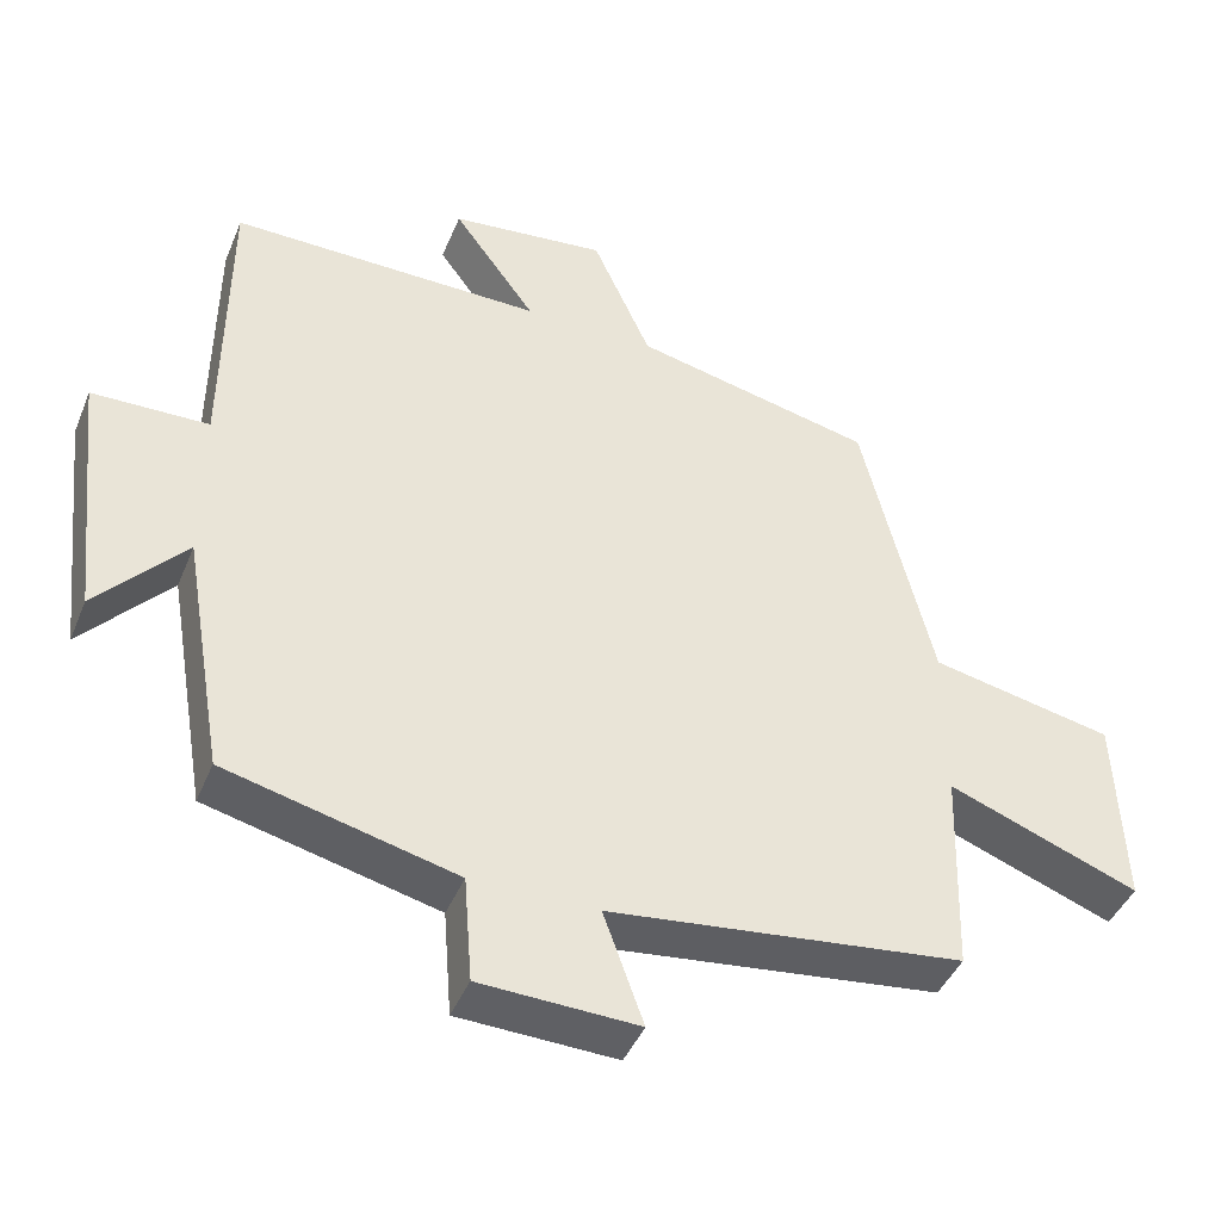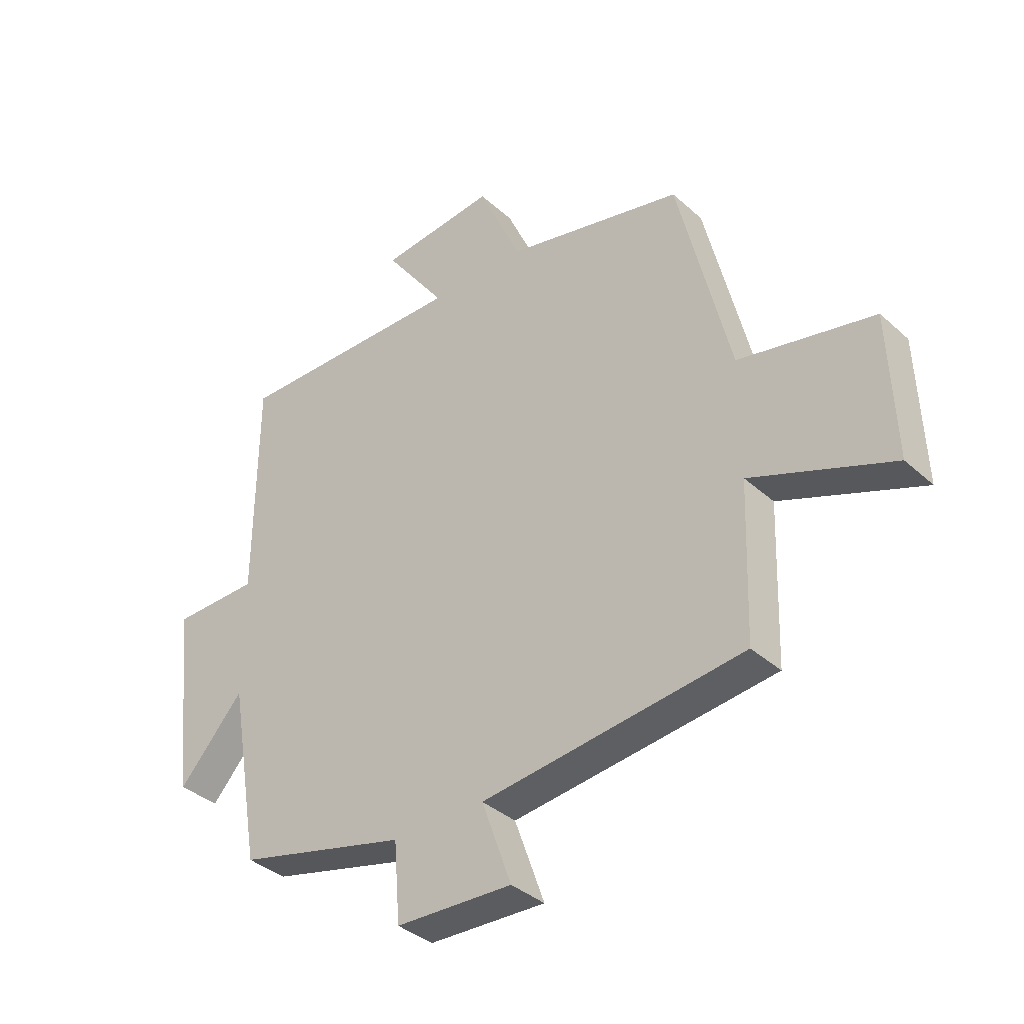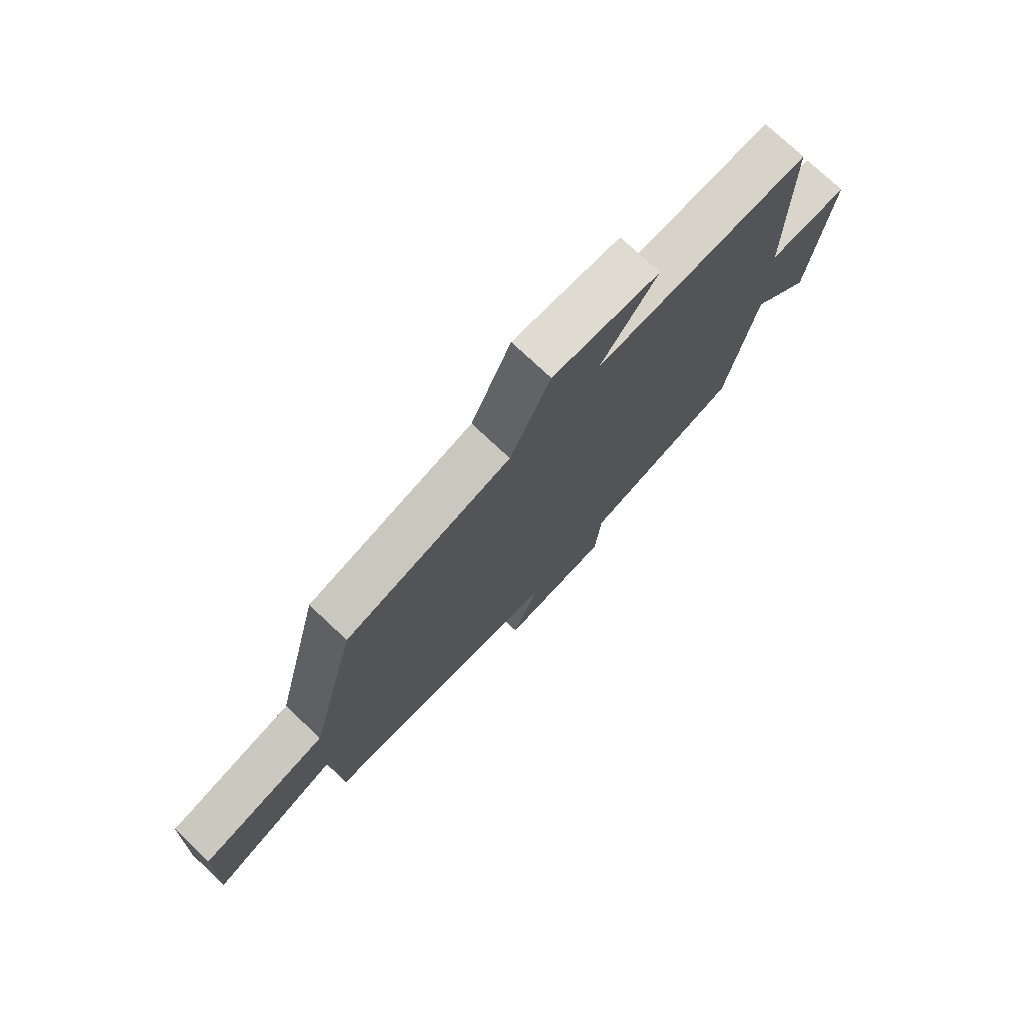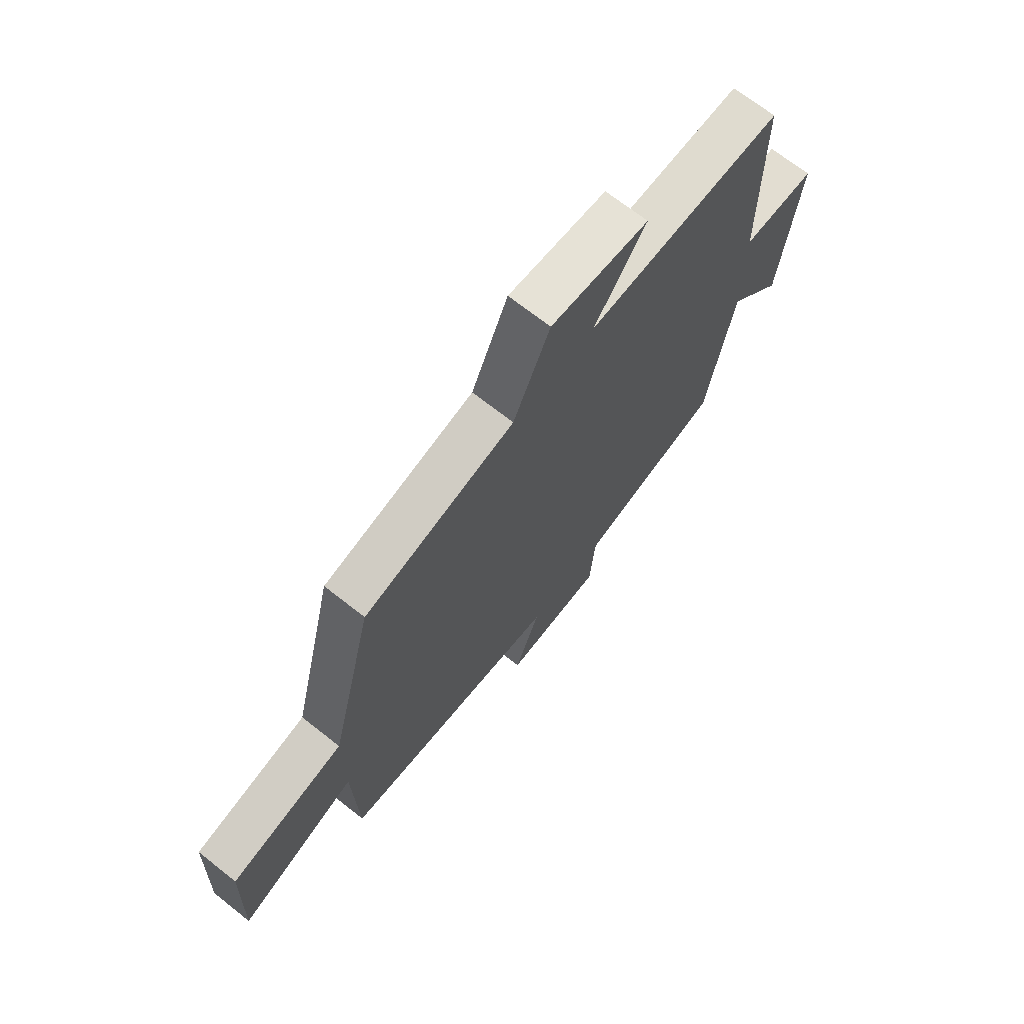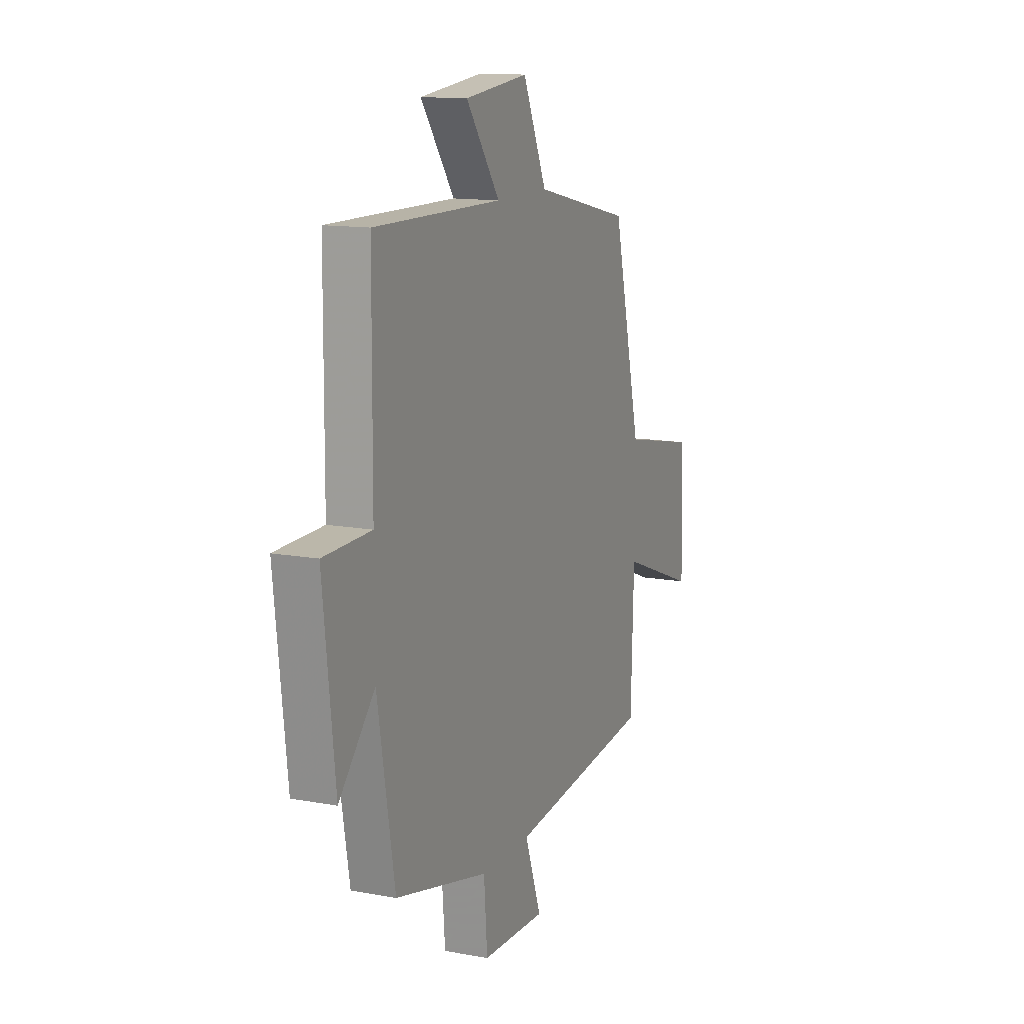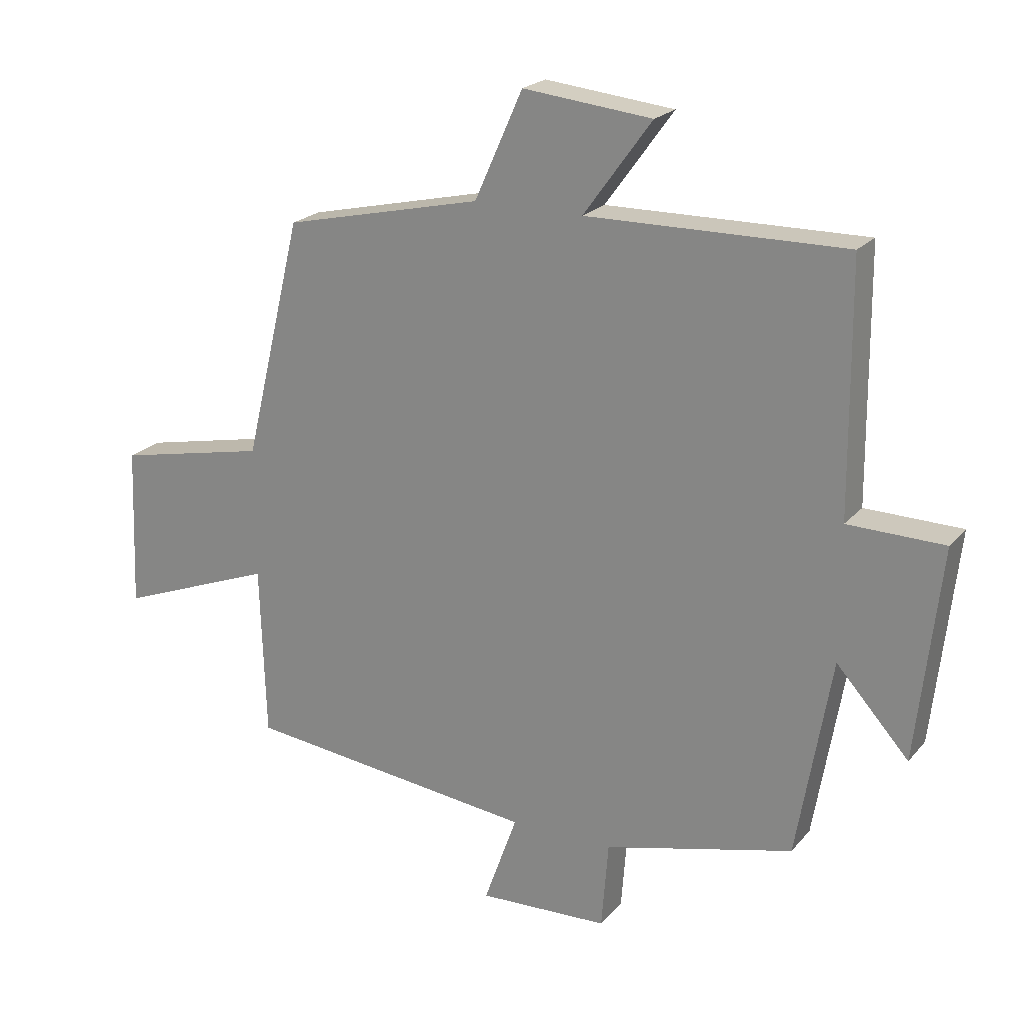
<metadata>
{"format":"obj","ext":"obj","renderer":"f3d","projection":"perspective","resolution":1024,"background":"white","views":[{"elev":-43.2,"azim":158.5,"up":"+Z"},{"elev":-36.6,"azim":-139.2,"up":"+Z"},{"elev":75.3,"azim":-46.8,"up":"+Z"},{"elev":69.6,"azim":-51.7,"up":"+Z"},{"elev":13.2,"azim":112.9,"up":"+Z"},{"elev":21.5,"azim":28.7,"up":"+Z"}]}
</metadata>
<code>
v 0.445 0.07 -0.425
v 0.142 0.07 -0.5
v 0.131 0.07 -0.64
v -0.077 0.07 -0.648
v -0.024 0.07 -0.5
v -0.491 0.07 -0.445
v -0.5 0.07 -0.169
v -0.751 0.07 -0.265
v -0.741 0.07 -0.007
v -0.5 0.07 0.043
v -0.407 0.07 0.428
v -0.09 0.07 0.5
v -0.013 0.07 0.672
v 0.193 0.07 0.65
v 0.084 0.07 0.5
v 0.497 0.07 0.505
v 0.5 0.07 0.11
v 0.654 0.07 0.107
v 0.616 0.07 -0.233
v 0.5 0.07 -0.104
v 0.445 0 -0.425
v 0.142 0 -0.5
v 0.131 0 -0.64
v -0.077 0 -0.648
v -0.024 0 -0.5
v -0.491 0 -0.445
v -0.5 0 -0.169
v -0.751 0 -0.265
v -0.741 0 -0.007
v -0.5 0 0.043
v -0.407 0 0.428
v -0.09 0 0.5
v -0.013 0 0.672
v 0.193 0 0.65
v 0.084 0 0.5
v 0.497 0 0.505
v 0.5 0 0.11
v 0.654 0 0.107
v 0.616 0 -0.233
v 0.5 0 -0.104
f 17 18 19 20
f 15 16 17 20
f 15 20 1 2
f 12 13 14 15
f 10 11 12 15
f 10 15 2 3
f 7 8 9 10
f 5 6 7 10
f 5 10 3
f 3 4 5
f 40 39 38 37
f 40 37 36 35
f 22 21 40 35
f 35 34 33 32
f 35 32 31 30
f 23 22 35 30
f 30 29 28 27
f 30 27 26 25
f 23 30 25
f 25 24 23
f 1 21 22 2
f 2 22 23 3
f 3 23 24 4
f 4 24 25 5
f 5 25 26 6
f 6 26 27 7
f 7 27 28 8
f 8 28 29 9
f 9 29 30 10
f 10 30 31 11
f 11 31 32 12
f 12 32 33 13
f 13 33 34 14
f 14 34 35 15
f 15 35 36 16
f 16 36 37 17
f 17 37 38 18
f 18 38 39 19
f 19 39 40 20
f 20 40 21 1

</code>
